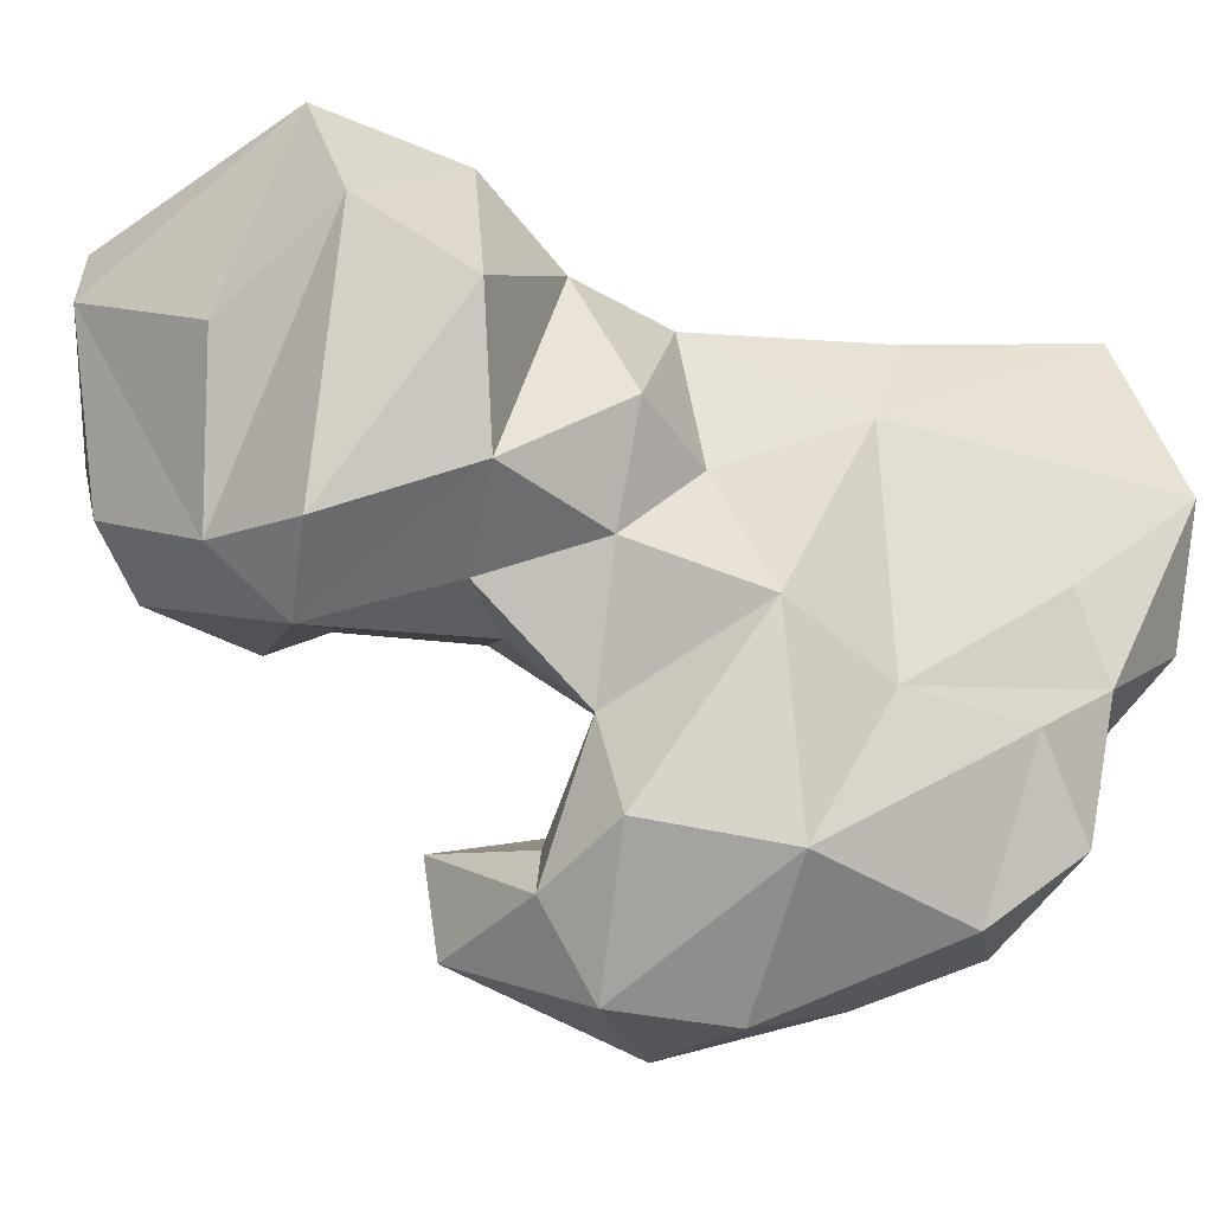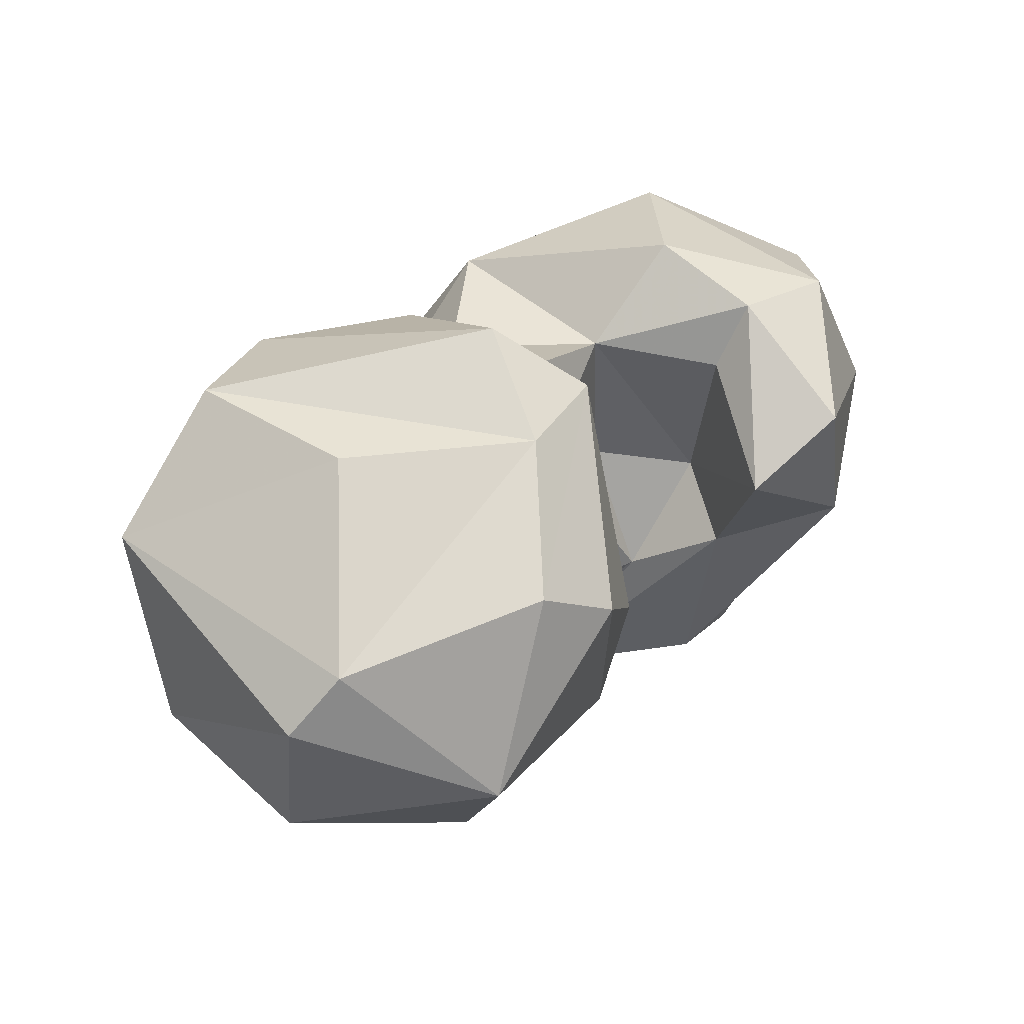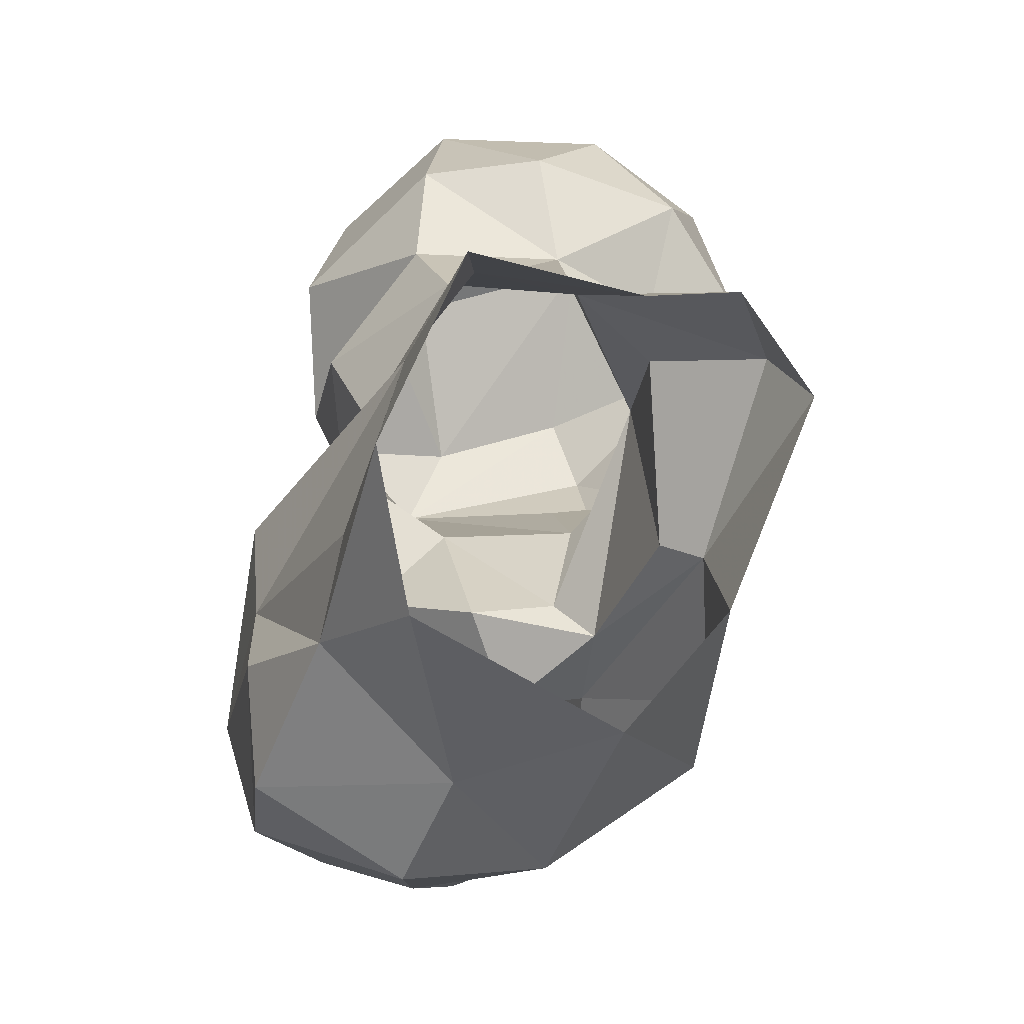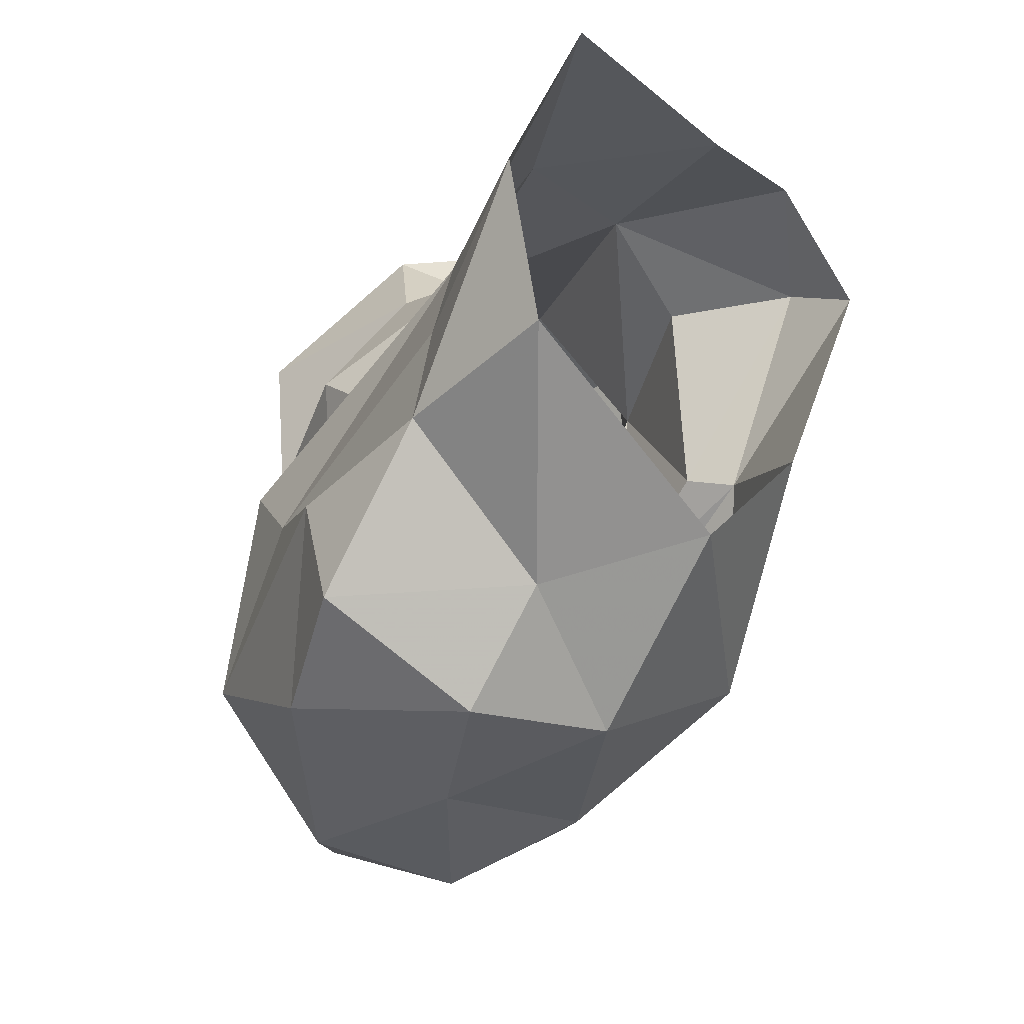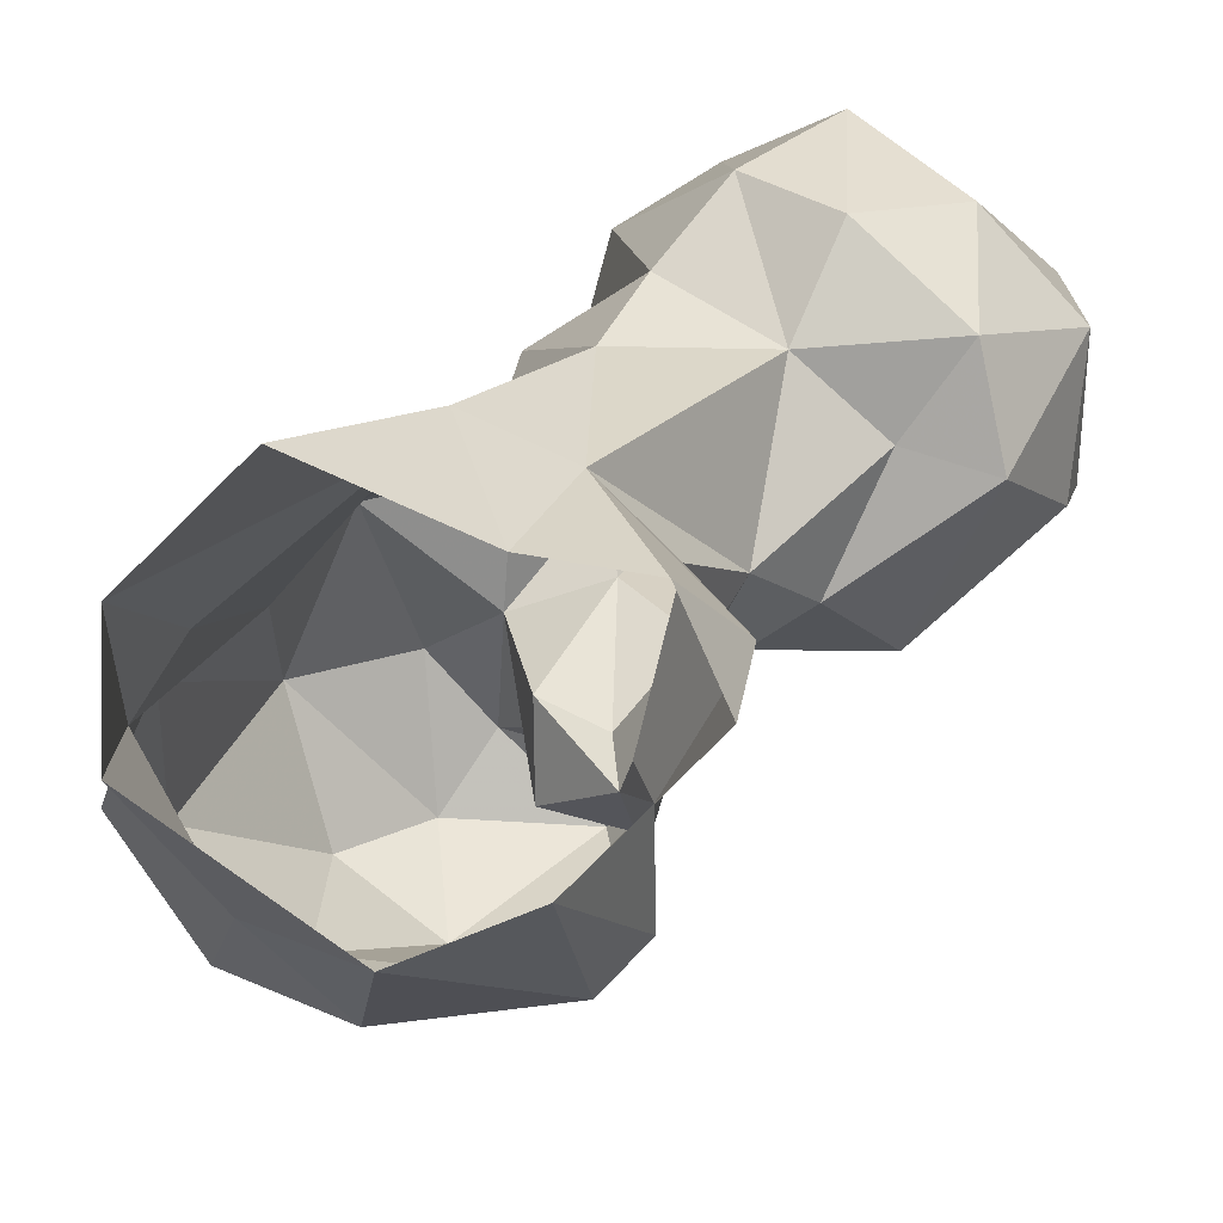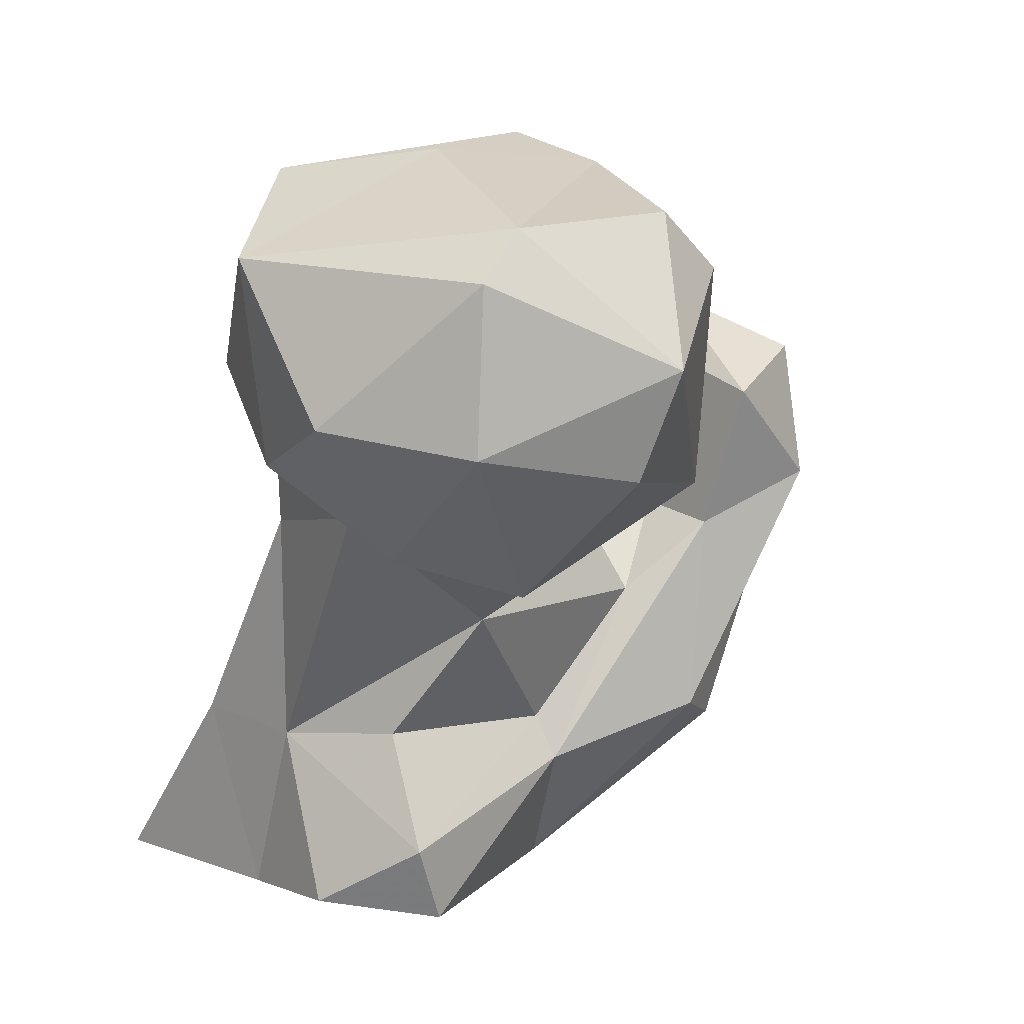
<metadata>
{"format":"obj","ext":"obj","renderer":"f3d","projection":"perspective","resolution":1024,"background":"white","views":[{"elev":-6.9,"azim":28.8,"up":"+Y"},{"elev":57.3,"azim":-105.3,"up":"+Z"},{"elev":6.2,"azim":144.3,"up":"+Y"},{"elev":-19.8,"azim":133.1,"up":"+Y"},{"elev":-61.6,"azim":165.7,"up":"+Z"},{"elev":11.6,"azim":-127.1,"up":"+Z"}]}
</metadata>
<code>
v 284.8 176.4 1.205
v 295.9 171.5 11.6
v 273.1 186.4 0.6371
v 308.1 189 0.1444
v 263.9 205.4 -0.1233
v 310.7 203.3 1.062
v 271.4 214.9 1.547
v 302 218.7 0.485
v 283.3 214.8 0.3083
v 288.8 216.6 18.4
v 263 208.4 7.605
v 277.7 214.5 17.58
v 307.4 184.7 15.45
v 265.8 189.3 13.27
v 290.5 208.4 27.46
v 265.6 168.6 14.74
v 304.3 193.9 16.33
v 283.6 161.3 14.49
v 268.3 207.9 18.51
v 296.7 161.3 18.75
v 308.5 170.3 24.93
v 261.7 174.3 17.49
v 267.7 190.2 17.48
v 288.4 156.9 29.69
v 266.1 179.6 29.89
v 260.8 202.2 30.89
v 269.2 158.2 30.98
v 306.3 180.5 30.01
v 302.8 163.5 35.14
v 298.5 183.3 41.85
v 267.4 182.2 35.08
v 277.2 215 39.78
v 260.5 160.3 41.06
v 262.6 171.9 36.6
v 261.2 217.4 42.84
v 252.9 197.5 37.82
v 275.5 152.7 41.73
v 287.5 155.7 47.79
v 271.8 171.8 37.41
v 259.9 188.5 42.2
v 295.5 169.8 53.11
v 274.4 181.6 39.67
v 283.2 201.6 45.79
v 292.8 190.1 51.8
v 250.4 212 40.8
v 240.9 212.4 38.38
v 268.2 187.5 53.73
v 243 190.4 46.01
v 246.3 222.8 42.18
v 258.8 170.1 50.72
v 232.1 206.3 49.48
v 273.2 218 51.52
v 277.4 181 54.4
v 278.2 157.3 55.36
v 262.6 160.9 54.34
v 258.7 227.9 49.47
v 246.1 187 56.43
v 253.1 189.1 54.73
v 234.7 221.9 52.68
v 247.4 230 54.41
v 272 170.1 53.8
v 281.8 206.7 54.62
v 279.9 195.2 55.51
v 267.8 226.4 57.68
v 274.6 166.3 59.05
v 229.1 204.1 59.47
v 235.4 220.8 67.52
v 275.6 214.2 69.17
v 283.2 172.3 60.18
v 270.4 191.5 62.59
v 240.6 190.6 66.49
v 258.2 230.7 68.44
v 275.7 200 67.85
v 260.3 187.3 72.67
v 237.3 215.7 71.76
v 240 197.1 72.01
v 266.8 220.7 75.4
v 264.9 194.9 77.92
v 253.7 194 75.62
v 255.3 211.2 77.42
f 68 78 73
f 72 75 80
f 75 76 79
f 74 78 79
f 67 75 72
f 74 79 76
f 64 72 77
f 64 77 68
f 71 74 76
f 57 74 71
f 70 73 74
f 66 75 67
f 52 68 73
f 63 73 70
f 47 70 74
f 40 74 58
f 62 73 63
f 48 57 71
f 72 80 77
f 47 53 70
f 41 44 69
f 53 65 69
f 56 72 64
f 54 65 55
f 48 66 51
f 50 65 61
f 38 41 54
f 51 66 59
f 60 67 72
f 39 61 53
f 43 62 63
f 37 38 54
f 48 58 57
f 53 61 65
f 2 20 18
f 49 59 60
f 30 44 41
f 33 55 50
f 7 11 12
f 37 54 55
f 45 46 49
f 32 62 43
f 46 59 49
f 35 45 49
f 29 41 38
f 46 48 51
f 31 42 47
f 59 67 60
f 26 31 36
f 28 30 41
f 5 14 11
f 36 46 45
f 44 63 53
f 15 43 44
f 33 37 55
f 36 40 48
f 31 47 40
f 3 16 22
f 24 29 38
f 59 66 67
f 15 30 17
f 28 41 29
f 27 37 33
f 10 12 32
f 33 50 34
f 24 38 37
f 1 4 2
f 49 60 56
f 39 50 61
f 32 52 62
f 40 47 74
f 9 12 10
f 13 28 21
f 32 35 52
f 39 53 42
f 36 48 46
f 26 45 35
f 75 79 80
f 15 32 43
f 66 76 75
f 35 56 64
f 2 4 13
f 1 18 16
f 13 30 28
f 25 34 39
f 8 9 10
f 15 44 30
f 77 80 79
f 26 36 45
f 31 40 36
f 6 17 13
f 25 42 31
f 22 33 34
f 13 17 30
f 14 22 34
f 22 27 33
f 16 18 27
f 18 24 27
f 48 71 66
f 11 19 12
f 21 28 29
f 24 37 27
f 73 78 74
f 12 35 32
f 1 16 3
f 10 32 15
f 14 34 25
f 43 63 44
f 25 31 26
f 14 25 23
f 44 53 69
f 23 25 26
f 16 27 22
f 68 77 78
f 19 23 26
f 54 69 65
f 4 6 13
f 56 60 72
f 2 21 20
f 46 51 59
f 18 20 24
f 20 21 29
f 11 14 23
f 77 79 78
f 1 2 18
f 52 64 68
f 35 49 56
f 6 8 15
f 2 13 21
f 3 22 14
f 53 63 70
f 8 10 15
f 3 14 5
f 12 26 35
f 12 19 26
f 57 58 74
f 50 55 65
f 6 15 17
f 25 39 42
f 42 53 47
f 20 29 24
f 41 69 54
f 35 64 52
f 7 12 9
f 52 73 62
f 40 58 48
f 34 50 39
f 66 71 76
f 11 23 19
f 5 11 7

</code>
